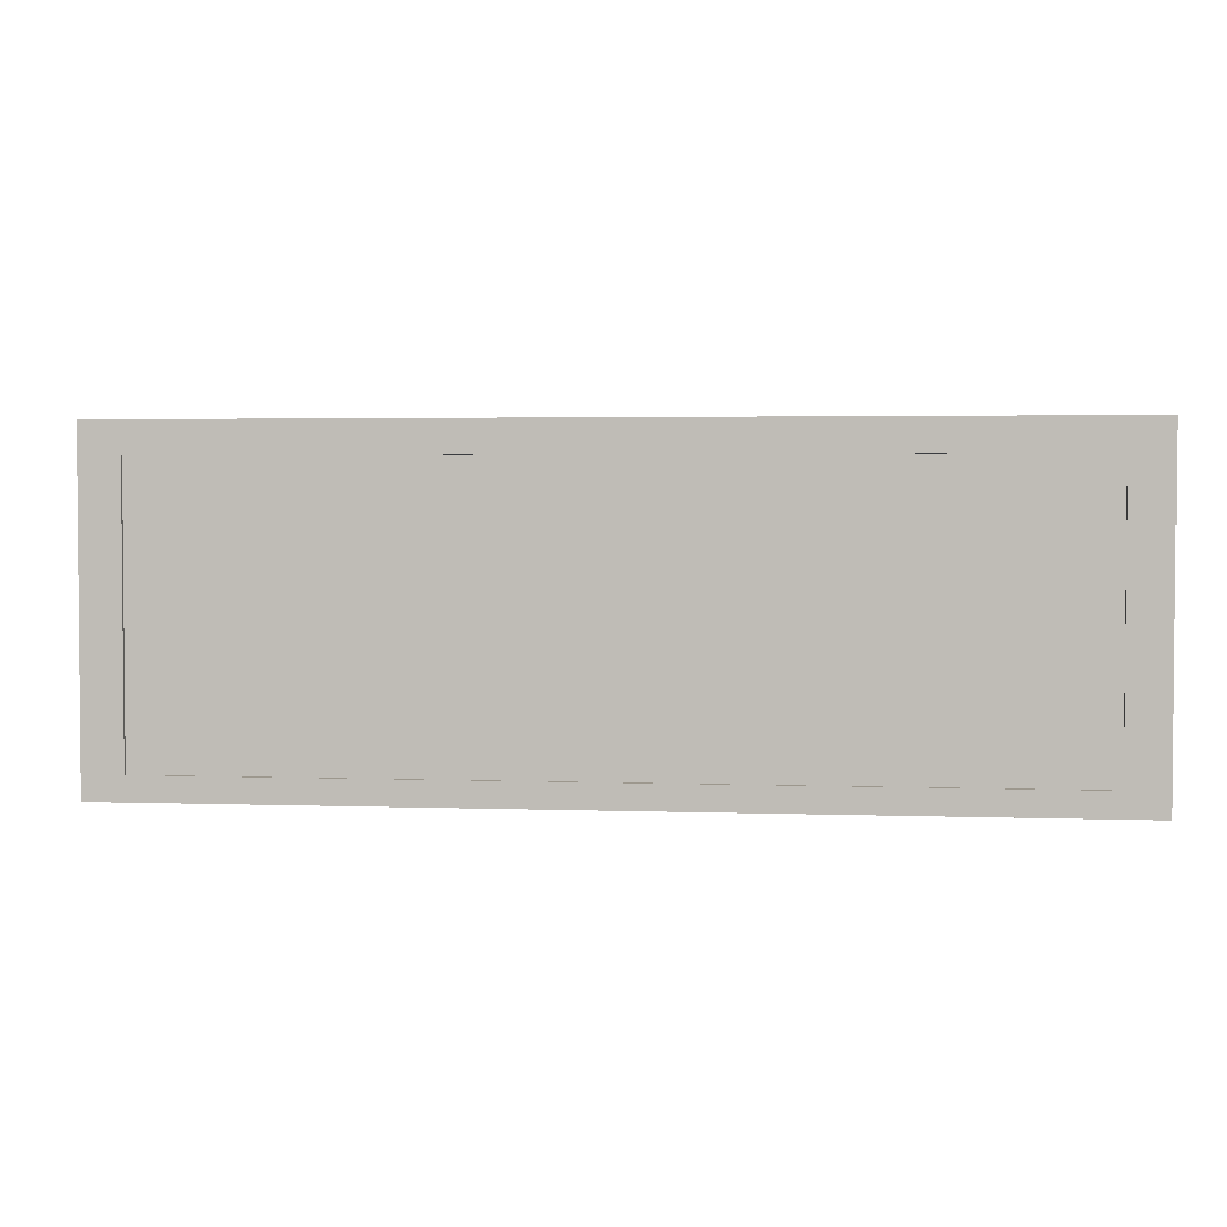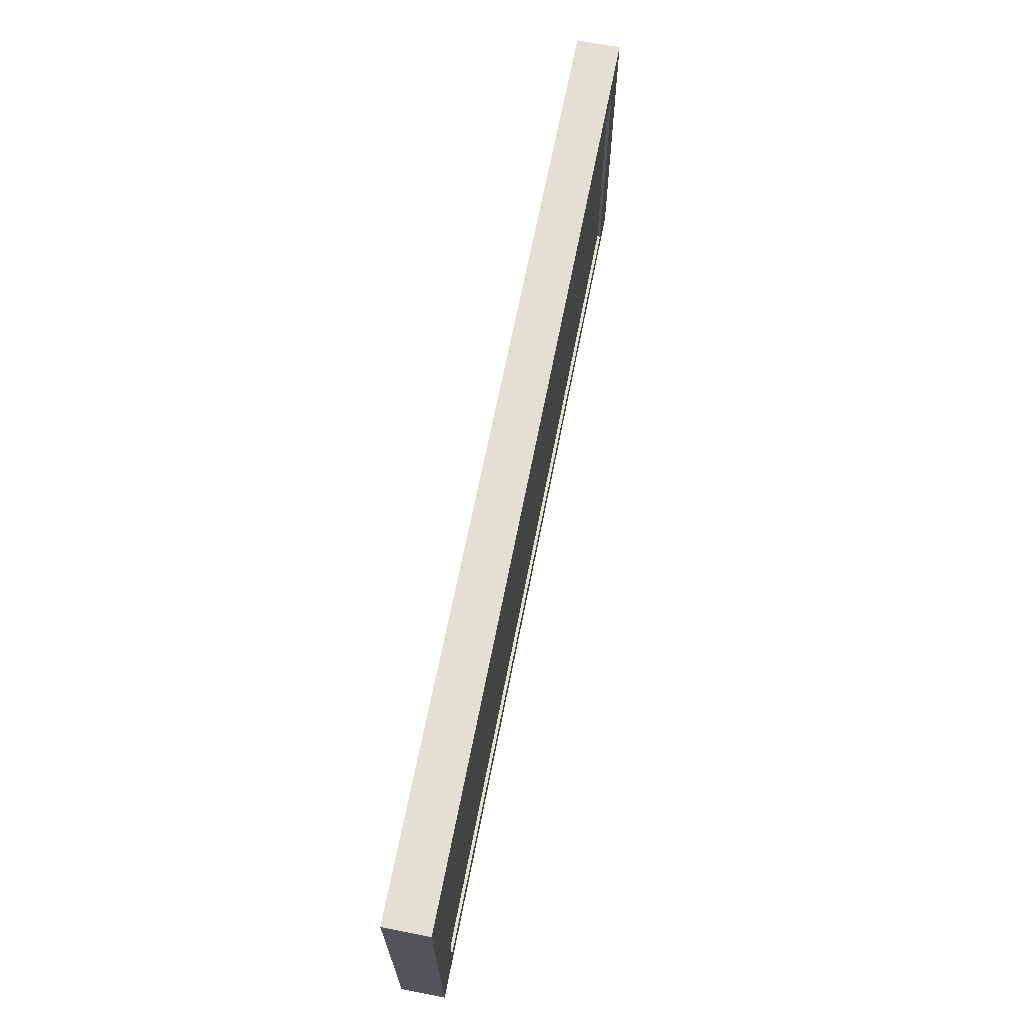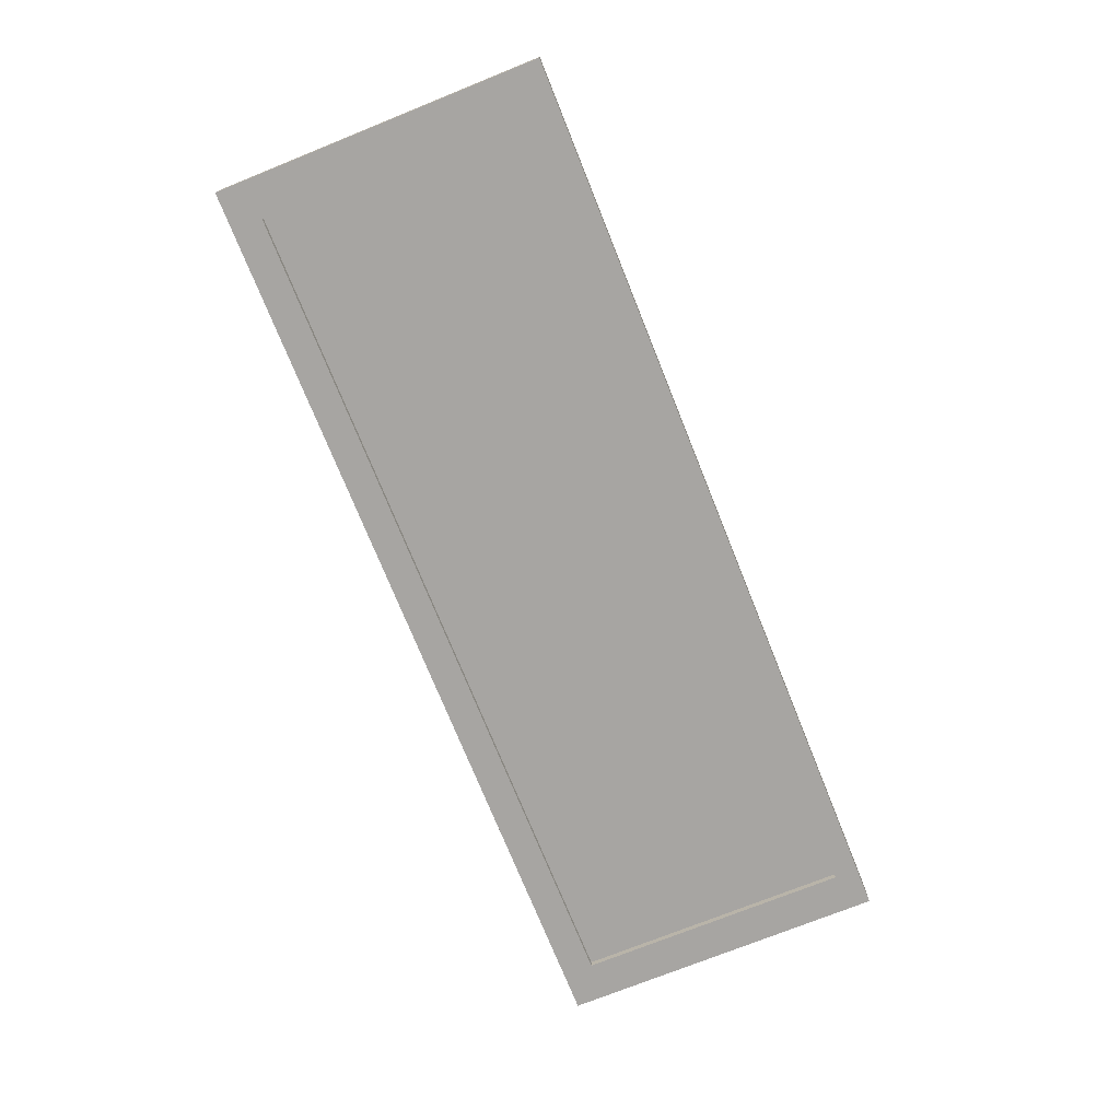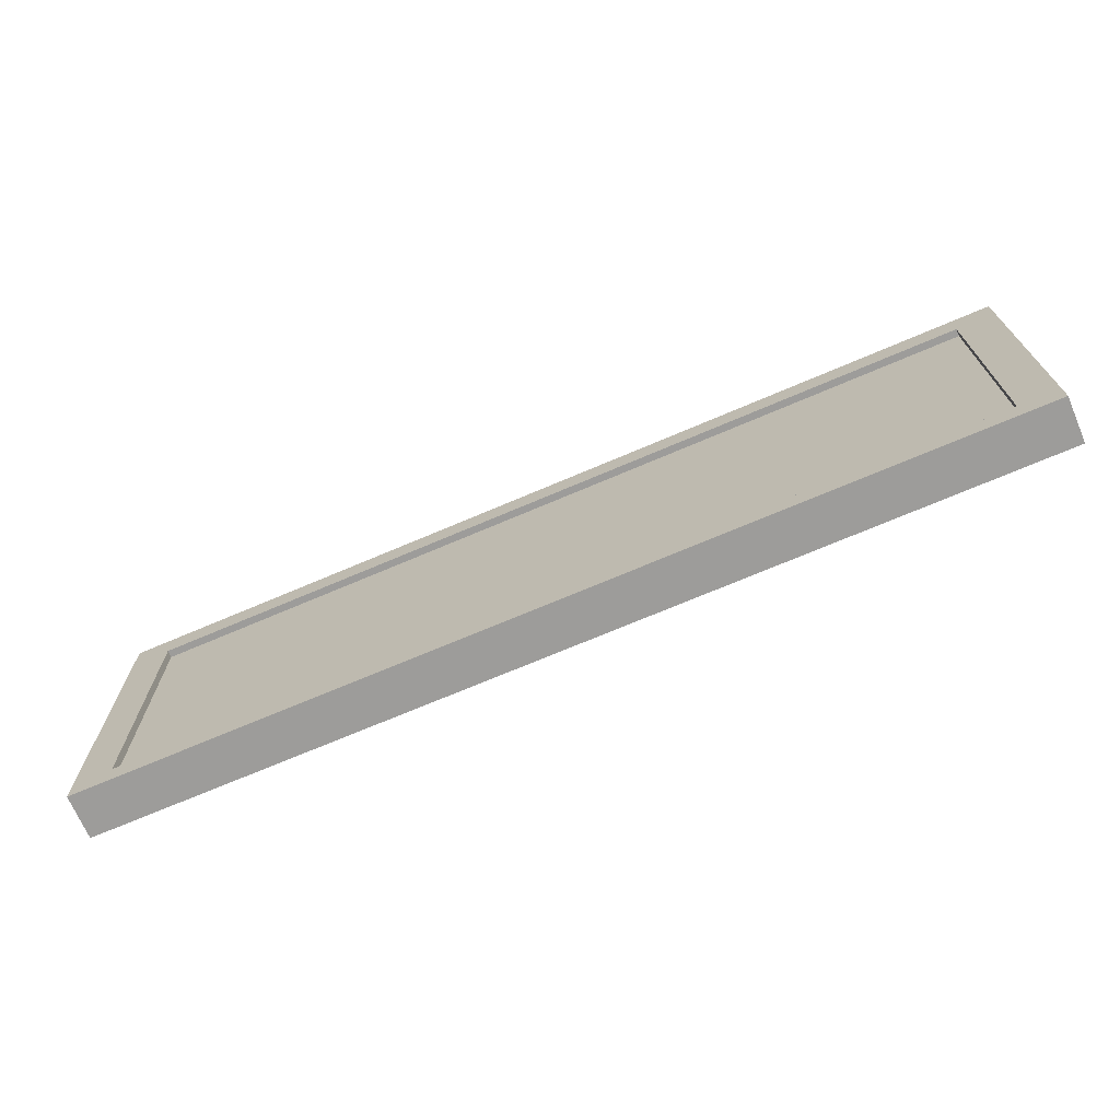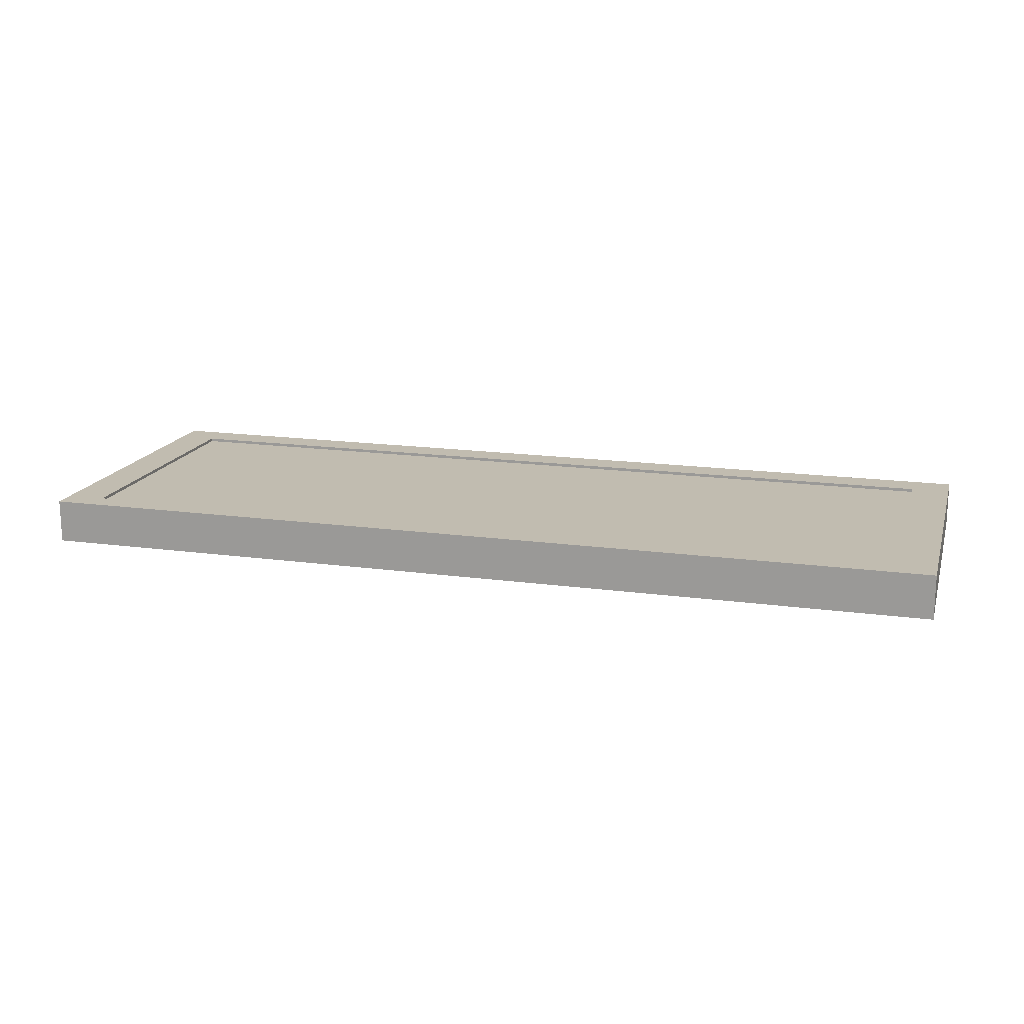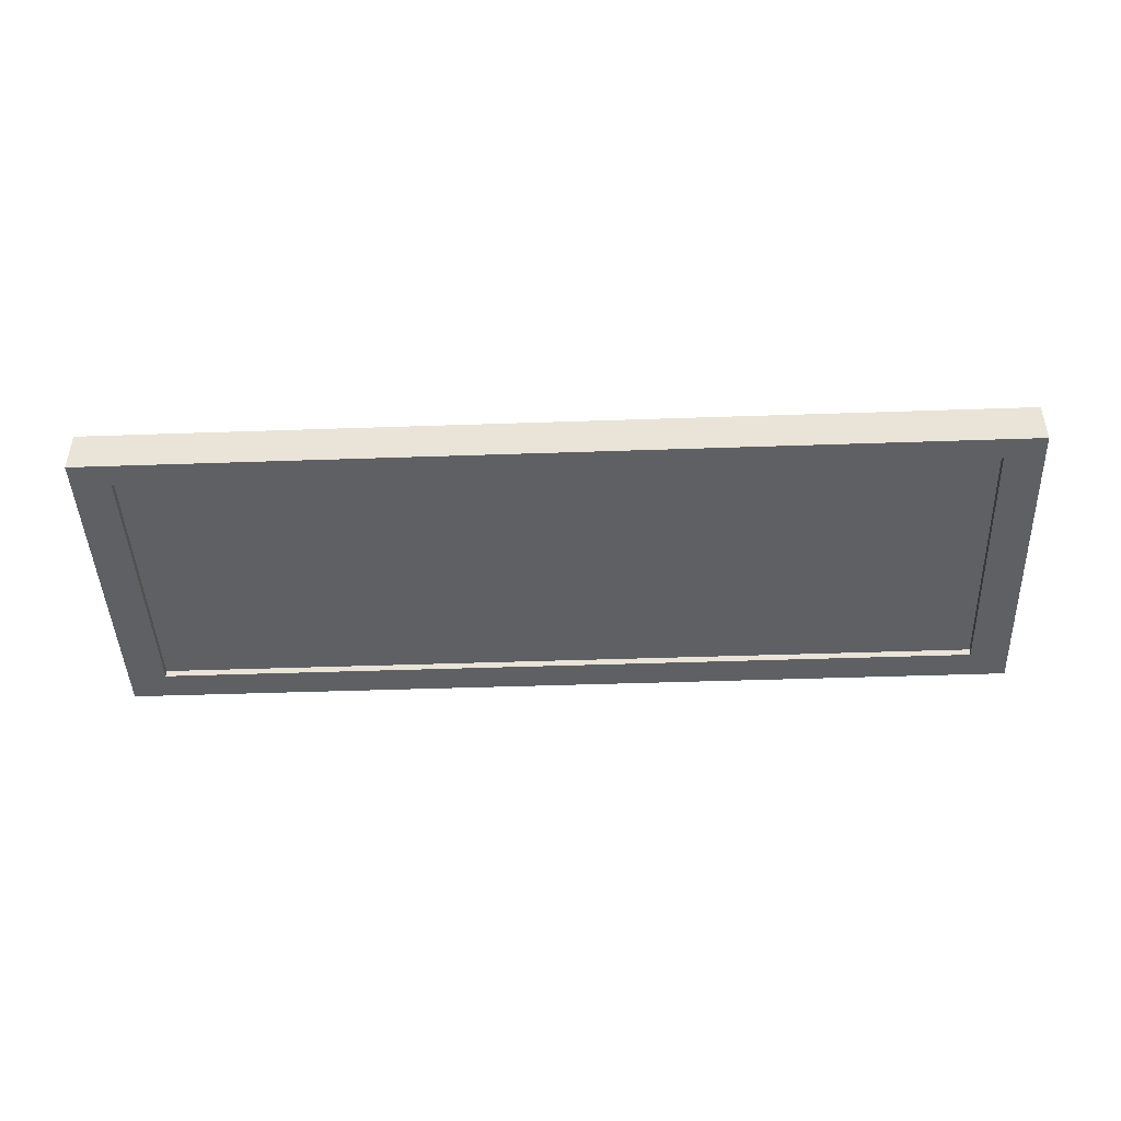
<metadata>
{"format":"obj","ext":"obj","renderer":"f3d","projection":"perspective","resolution":1024,"background":"white","views":[{"elev":2.9,"azim":7.1,"up":"+Y"},{"elev":66.9,"azim":-78.9,"up":"+Y"},{"elev":-73.9,"azim":-68.1,"up":"+Z"},{"elev":-70.2,"azim":-156.8,"up":"+Y"},{"elev":16.6,"azim":15.7,"up":"+Z"},{"elev":-45.0,"azim":2.3,"up":"+Z"}]}
</metadata>
<code>
o Sign_2_Cube.029
v 0.6469 0.2345 0.003173
v 0.6469 -0.2277 0.003173
v -0.6469 -0.2277 -0.02771
v -0.6469 0.2345 -0.02771
v 0.5923 0.1912 0.003173
v 0.5923 -0.1946 0.003173
v -0.5923 -0.1946 -0.04842
v -0.5923 0.1912 -0.04842
v 0.5923 0.1912 -0.007001
v 0.5923 -0.1946 -0.007001
v -0.5923 -0.1946 -0.0586
v -0.5923 0.1912 -0.0586
v 0.6469 0.2345 -0.0586
v 0.6469 -0.2277 -0.0586
v -0.6469 -0.2277 -0.0586
v -0.6469 0.2345 -0.0586
v 0.5923 0.1912 -0.0586
v 0.5923 -0.1946 -0.0586
v -0.5923 -0.1946 -0.007001
v -0.5923 0.1912 -0.007001
v 0.5923 0.1912 -0.04842
v 0.5923 -0.1946 -0.04842
v -0.5923 -0.1946 0.003173
v -0.5923 0.1912 0.003173
v 0.6469 0.2345 -0.02771
v 0.6469 -0.2277 -0.02771
v -0.6469 -0.2277 0.003173
v -0.6469 0.2345 0.003173
v -0.5923 0.1912 -0.001214
v -0.5923 -0.1946 -0.001214
v 0.5923 -0.1946 -0.001215
v 0.5923 0.1912 -0.001215
f 25 1 2 26
f 27 2 6 23
f 2 1 5 6
f 24 5 1 28
f 20 9 5 24
f 15 14 26 3
f 28 1 25 4
f 6 5 9 10
f 8 21 22 7
f 25 26 14 13
f 23 6 10 19
f 14 18 17 13
f 11 12 8 7
f 16 13 17 12
f 11 18 14 15
f 15 16 12 11
f 4 25 13 16
f 18 22 21 17
f 4 16 15 3
f 23 19 20 24
f 7 22 18 11
f 3 26 2 27
f 27 23 24 28
f 4 3 27 28
f 12 17 21 8
f 30 31 32 29

</code>
